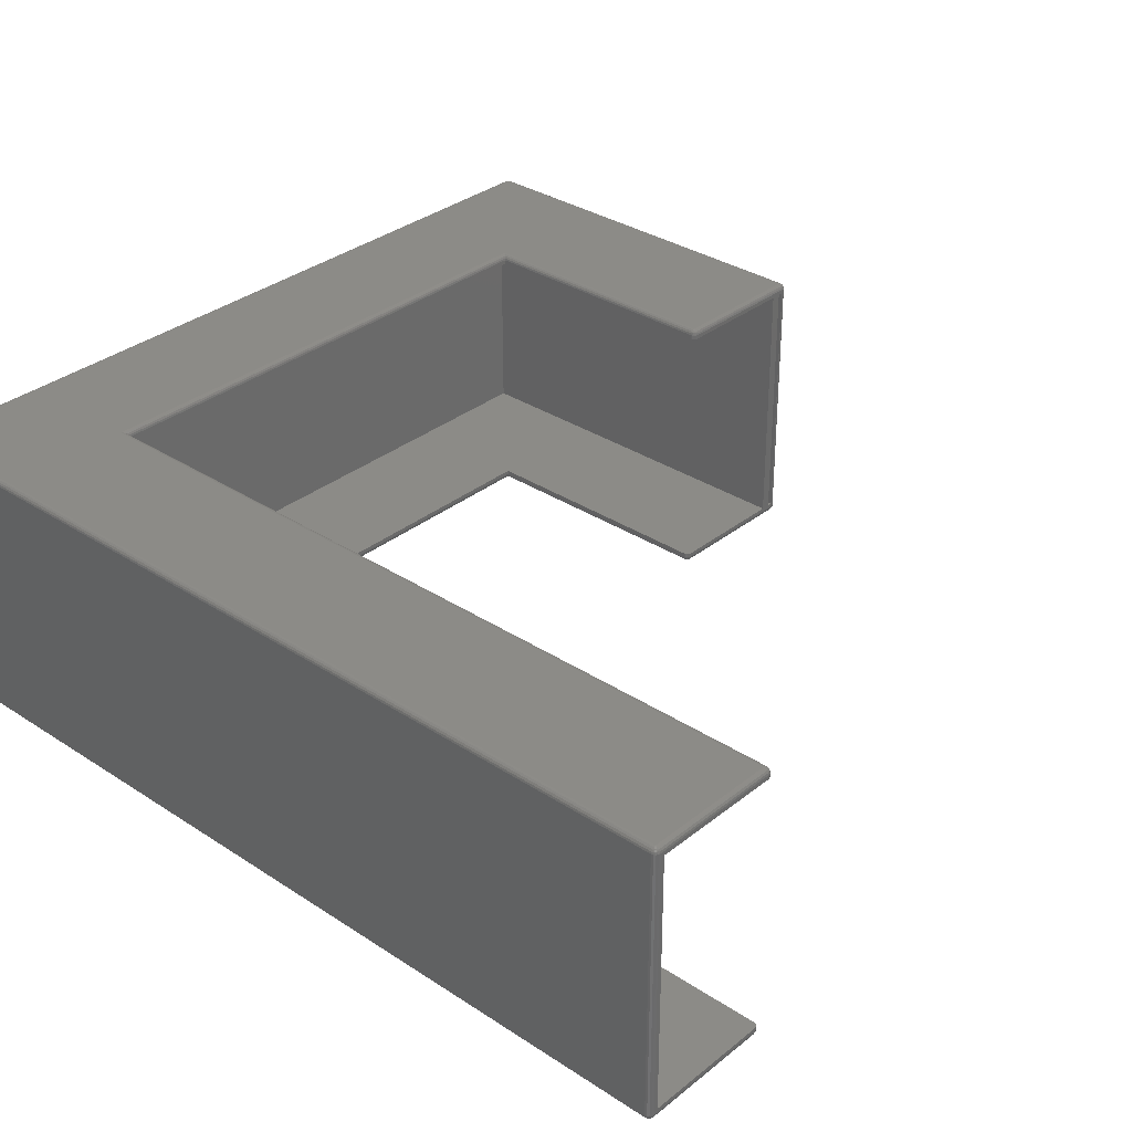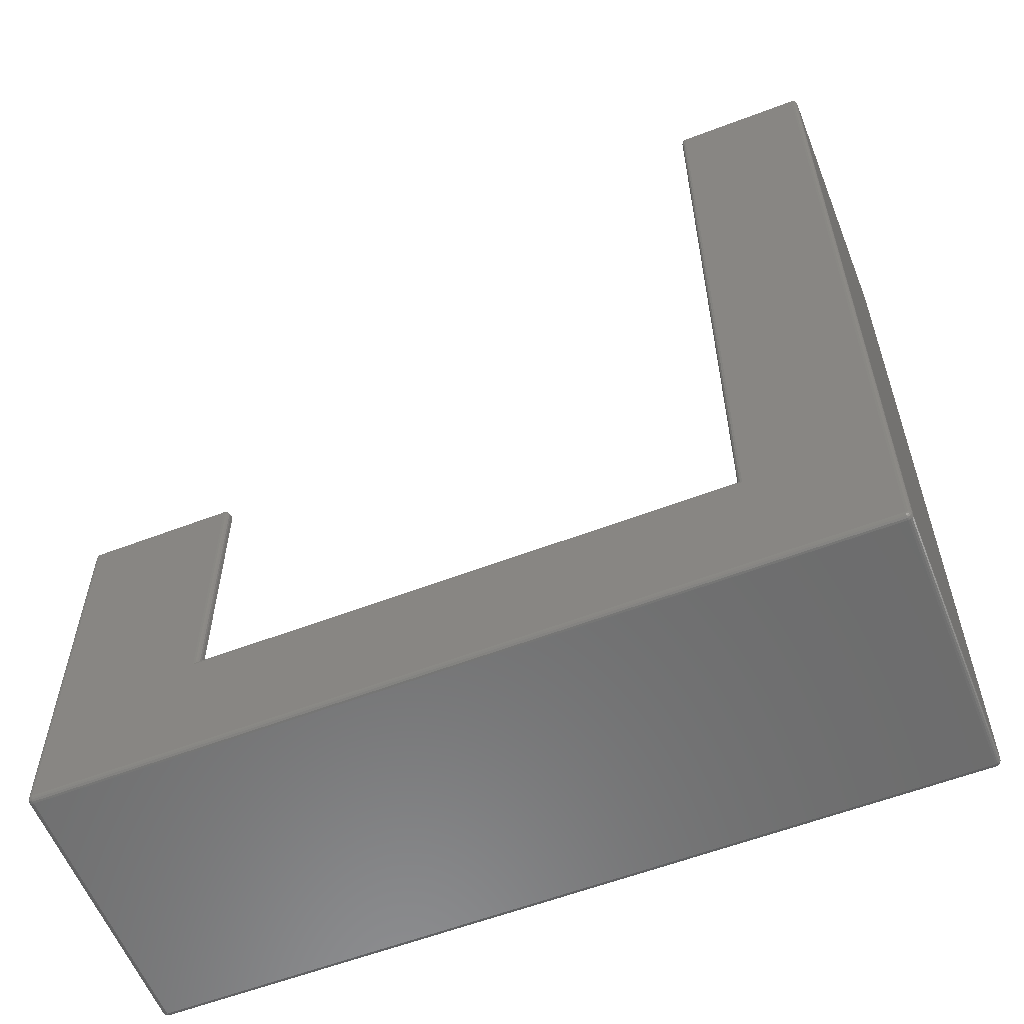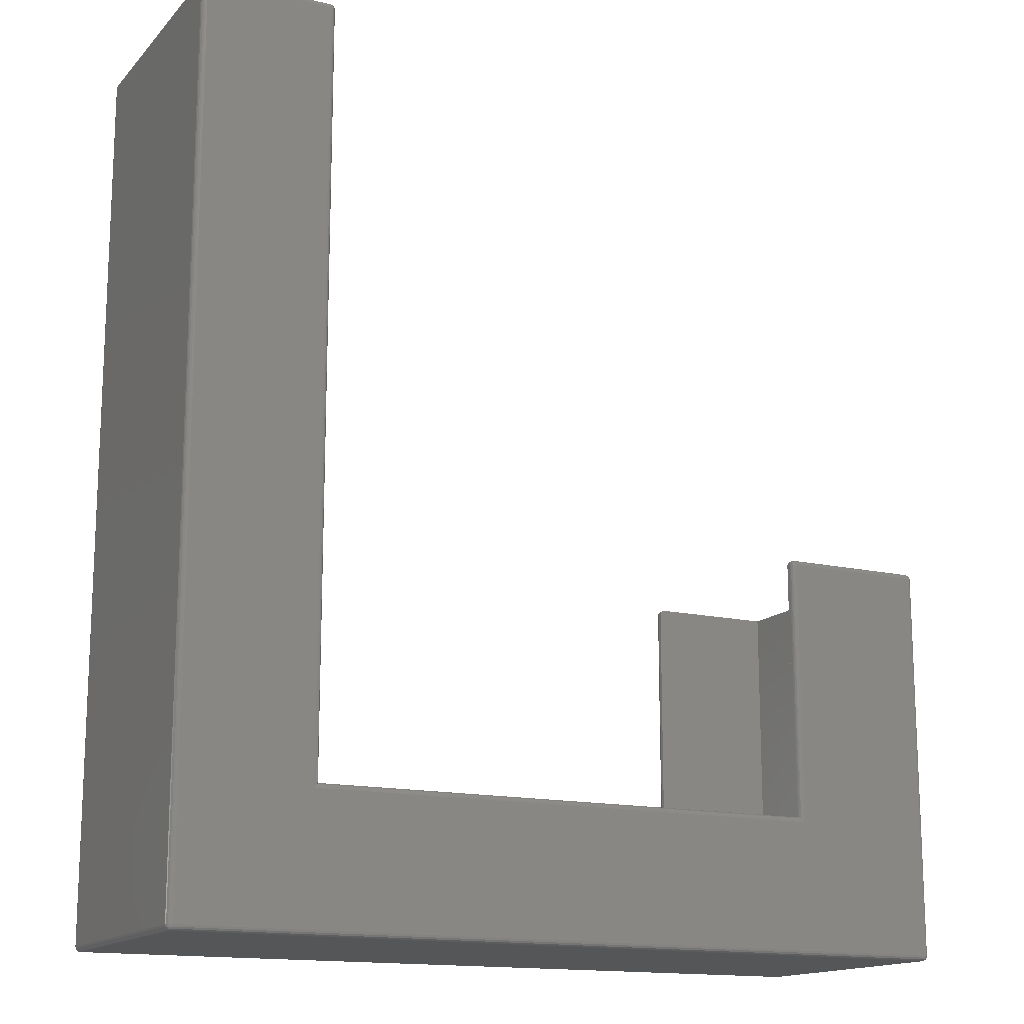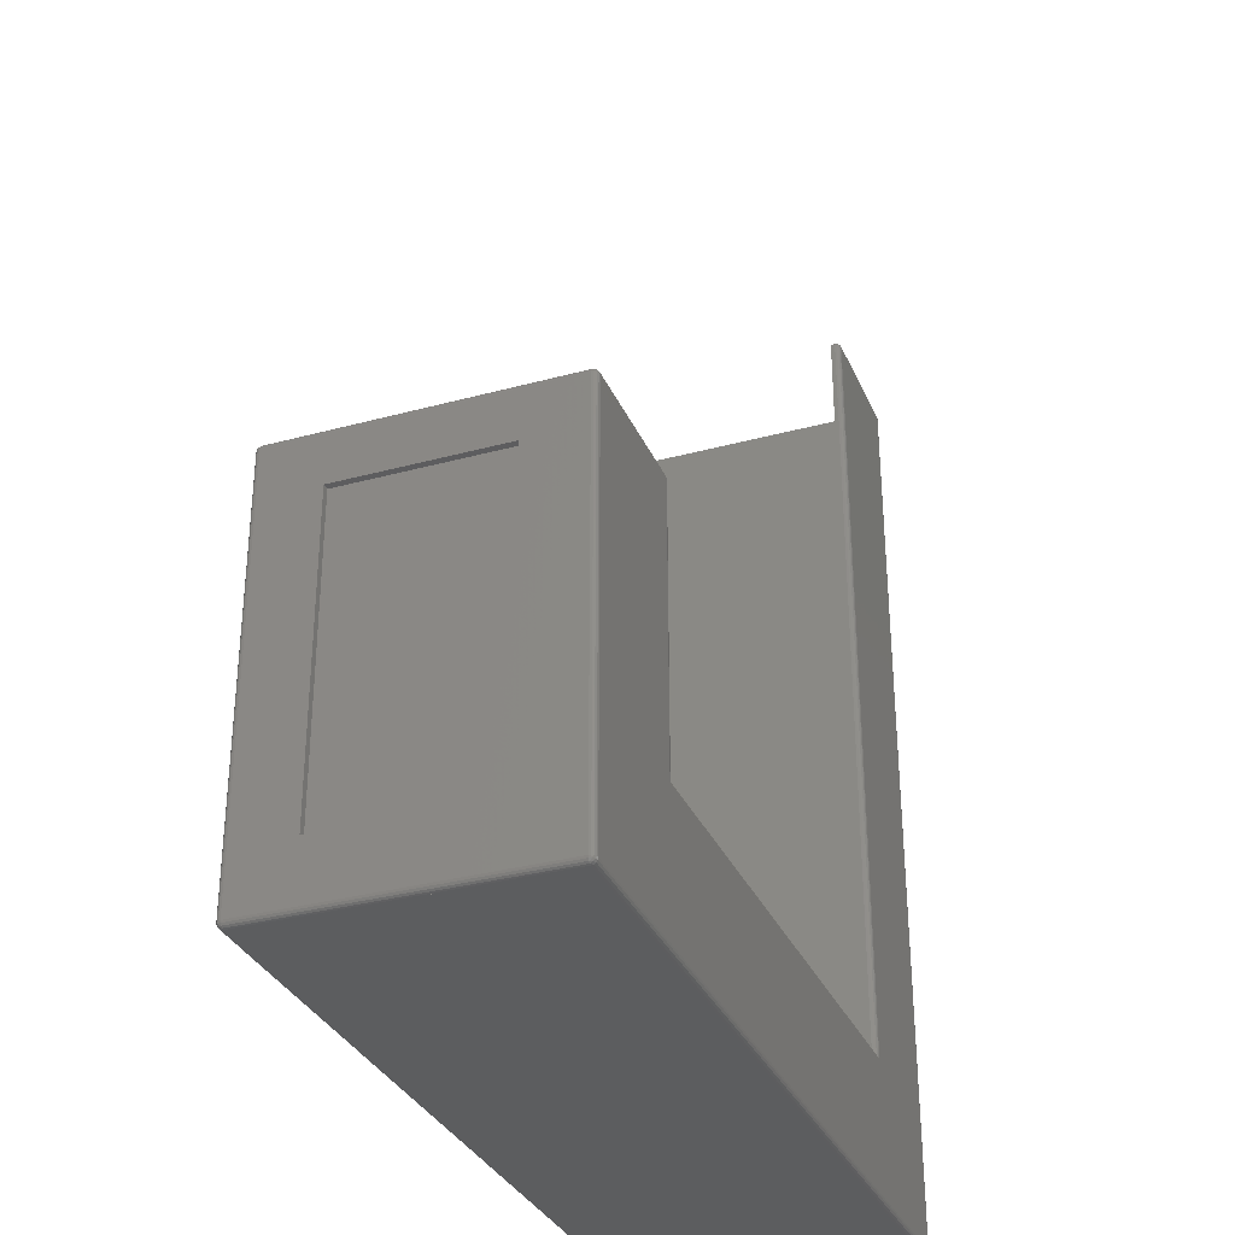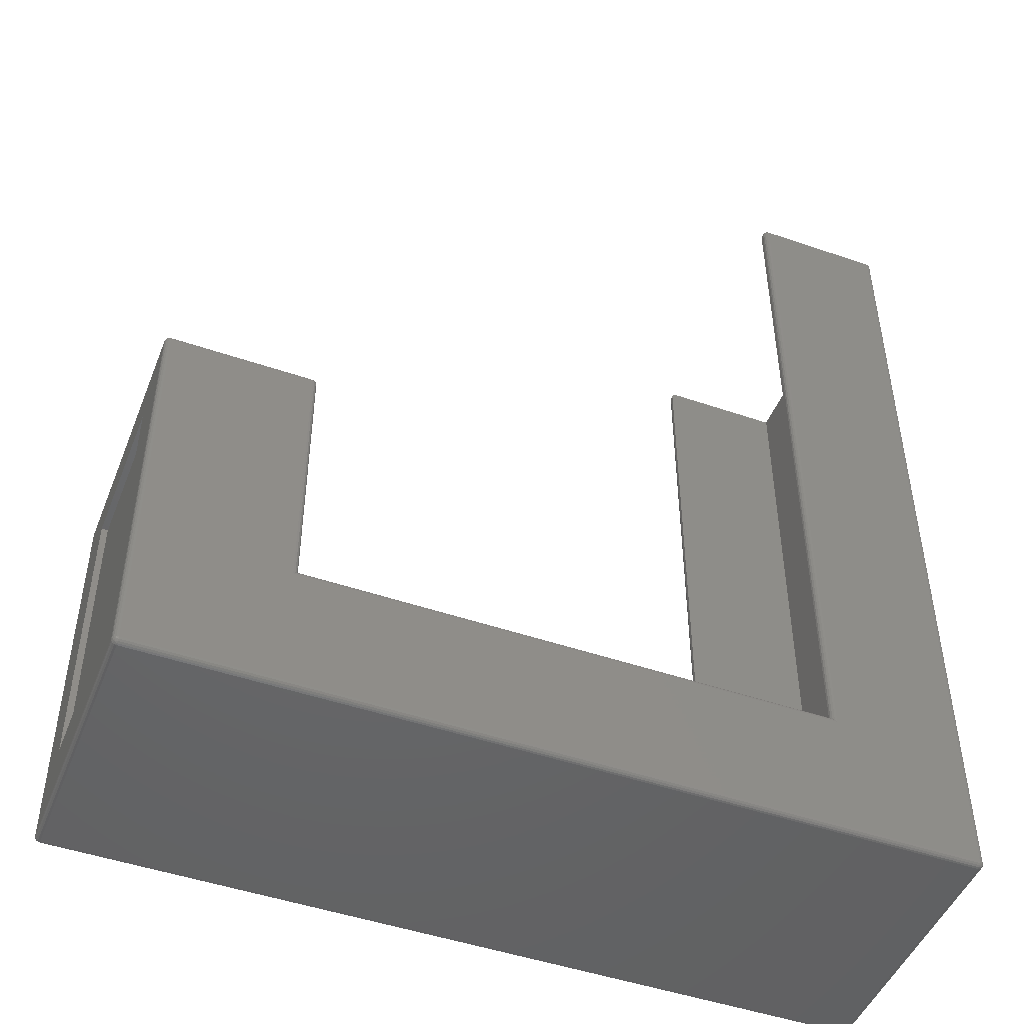
<metadata>
{"format":"stl","ext":"stl","renderer":"f3d","projection":"perspective","resolution":1024,"background":"white","views":[{"elev":32.7,"azim":-47.8,"up":"+Y"},{"elev":-58.6,"azim":-158.5,"up":"+Z"},{"elev":-15.1,"azim":-26.8,"up":"+Z"},{"elev":-32.3,"azim":110.9,"up":"+Z"},{"elev":-47.6,"azim":158.8,"up":"+Z"}]}
</metadata>
<code>
# stl→obj: 258 verts, 516 faces
v 76.9 25.8 77.7
v 76.7 25 77.7
v 76.9 -25.8 77.7
v 75.7 25 77.7
v 73.9 25 77.7
v 75.7 -25 77.7
v 49.9 25.8 77.7
v 49.9 25 77.7
v 76.7 -25 77.7
v 73.9 -25 77.7
v 49.9 -25.8 77.7
v 49.9 -25 77.7
v 77.61 26.51 76.7
v 77.36 26.6 77.08
v 77.7 26.26 77.08
v 76.9 26.8 76.7
v 49.9 26.8 25.5
v 49.9 26.8 76.7
v -76.9 26.8 1
v -52.1 26.8 25.5
v 76.9 26.8 1
v -76.9 26.8 25.5
v -76.9 26.8 174.9
v -52.1 26.8 174.9
v 49.9 26.51 77.41
v 76.9 26.18 77.62
v 76.9 26.51 77.41
v 49.9 26.18 77.62
v 48.98 26.18 76.7
v 48.9 25.8 76.7
v 48.98 25.8 77.08
v 77.4 26.3 77.41
v 77.28 26.72 76.7
v 77.28 25.8 77.62
v 48.98 -25.8 77.08
v 48.9 -25.8 76.7
v 48.98 -26.18 76.7
v 49.44 -26.6 77.08
v 49.19 -26.51 76.7
v 49.52 -26.72 76.7
v 49.52 26.72 76.7
v 49.9 26.72 77.08
v 76.9 -26.8 1
v 77.28 -26.72 76.7
v 76.9 -26.8 76.7
v 77.28 -26.72 1
v 77.28 26.72 1
v 49.52 26.72 25.88
v 76.9 26.72 77.08
v 49.4 26.3 77.41
v 49.19 25.8 77.41
v 49.52 25.8 77.62
v 48.9 -25.8 26.5
v 48.9 -25 76.7
v 48.9 -25 26.5
v 48.9 25 26.5
v 48.9 25.8 26.5
v 48.9 25 76.7
v 77.4 -26.3 77.41
v 76.9 -26.51 77.41
v 77.36 -26.6 77.08
v 49.9 -26.72 77.08
v 49.9 -26.8 76.7
v 49.19 26.51 76.7
v 49.1 26.26 77.08
v 49.1 -26.26 77.08
v 77.61 25.8 77.41
v 76.9 -26.18 77.62
v 77.82 26.18 76.7
v 77.82 25.8 77.08
v 77.9 25.8 76.7
v 48.98 -25 77.08
v 48.98 25 77.08
v 49.19 25 77.41
v 49.19 -25 77.41
v 49.19 -25.8 77.41
v 49.4 -26.3 77.41
v 49.19 26.51 26.21
v 77.61 -25.8 77.41
v 77.28 -25.8 77.62
v 48.98 26.18 26.42
v 49.52 -25.8 77.62
v 49.9 -26.18 77.62
v 49.44 26.6 77.08
v 49.9 -26.51 77.41
v 77.82 26.18 1
v 77.9 25.8 1
v 77.9 15 11.5
v 77.9 15 67.7
v 77.9 -15 67.7
v 77.9 -25.8 76.7
v 77.9 -15 11.5
v 77.9 -25.8 1
v 77.82 -25.8 77.08
v 77.7 -26.26 77.08
v 77.82 -26.18 76.7
v 48.98 -26.18 26.42
v 49.19 -26.51 26.21
v 77.61 26.51 1
v 49.52 -25 77.62
v 49.52 25 77.62
v 76.9 -26.72 77.08
v 77.82 -26.18 1
v 49.52 -26.72 25.88
v 49.9 -26.8 25.5
v 77.61 -26.51 76.7
v 77.61 -26.51 1
v -76.9 -26.8 25.5
v -52.1 -26.8 174.9
v -76.9 -26.8 174.9
v -52.1 -26.8 25.5
v -76.9 -26.8 1
v -52.1 -26.72 175.3
v -76.9 -26.72 175.3
v -76.9 26.18 175.8
v -52.1 25.8 175.9
v -52.1 26.18 175.8
v -76.9 25.8 175.9
v -51.72 -26.72 174.9
v -77.61 25.8 175.6
v -77.28 -25.8 175.8
v -77.28 25.8 175.8
v -77.61 -25.8 175.6
v -51.18 -25.8 175.3
v -51.18 -26.18 174.9
v -51.1 -25.8 174.9
v -77.4 26.3 175.6
v -51.64 26.6 175.3
v -52.1 26.51 175.6
v -51.6 26.3 175.6
v -51.39 -26.51 26.21
v -51.39 -26.51 174.9
v -51.72 -26.72 25.88
v -77.28 26.72 174.9
v -77.36 26.6 175.3
v -76.9 26.72 175.3
v -77.9 25.8 25.5
v -77.82 26.18 174.9
v -77.82 26.18 25.5
v -77.9 25.8 174.9
v -76.9 -26.18 175.8
v -52.1 -26.51 175.6
v -52.1 -26.18 175.8
v -76.9 -26.51 175.6
v -51.39 26.51 174.9
v -51.72 26.72 174.9
v -52.1 26.72 175.3
v -51.39 -25.8 175.6
v -51.6 -26.3 175.6
v -51.3 -26.26 175.3
v -51.1 -25.8 26.5
v -51.18 -26.18 26.42
v -77.28 -26.72 25.5
v -77.28 -26.72 174.9
v -51.72 26.72 25.88
v -51.64 -26.6 175.3
v -76.1 25 175.9
v -52.1 25 175.9
v -76.1 -25 175.9
v -52.1 -25.8 175.9
v -52.1 -25 175.9
v -76.9 -25.8 175.9
v -51.72 25.8 175.8
v -51.72 -25.8 175.8
v -51.72 -25 175.8
v -51.72 25 175.8
v -77.7 26.26 175.3
v -76.9 26.51 175.6
v -77.36 -26.6 175.3
v -77.61 -26.51 174.9
v -77.61 26.51 174.9
v -77.61 26.51 25.5
v -51.39 -25 175.6
v -51.39 25 175.6
v -51.39 25.8 175.6
v -51.39 26.51 26.21
v -77.82 -25.8 175.3
v -77.82 25.8 175.3
v -77.9 -25.8 25.5
v -77.9 -25.8 174.9
v -51.18 26.18 174.9
v -51.3 26.26 175.3
v -51.18 25.8 175.3
v -51.18 -25 175.3
v -51.18 25 175.3
v -77.82 -26.18 174.9
v -77.28 26.72 25.5
v -51.1 25.8 26.5
v -51.1 25.8 174.9
v -51.18 26.18 26.42
v -77.7 -26.26 175.3
v -77.4 -26.3 175.6
v -77.82 -26.18 25.5
v -77.61 -26.51 25.5
v -51.1 -25 174.9
v -51.1 25 174.9
v -51.1 -25 26.5
v -51.1 25 26.5
v 77.36 -26.6 0.6173
v 77.7 -26.26 0.6173
v -76.9 26.18 0.07612
v 76.9 26.51 0.2929
v 76.9 26.18 0.07612
v -76.9 26.51 0.2929
v 77.4 26.3 0.2929
v 77.36 26.6 0.6173
v 77.82 -25.8 0.6173
v 77.61 25.8 0.2929
v 77.82 25.8 0.6173
v 77.61 -25.8 0.2929
v 76.9 26.72 0.6173
v -76.9 26.72 0.6173
v -76.9 -25.8 0
v 76.9 25.8 0
v 76.9 -25.8 0
v -76.9 25.8 0
v -77.28 -26.72 1
v -77.36 -26.6 0.6173
v -76.9 -26.72 0.6173
v -77.61 -25.8 0.2929
v -77.82 25.8 0.6173
v -77.61 25.8 0.2929
v -77.82 -25.8 0.6173
v -76.9 -26.18 0.07612
v 76.9 -26.18 0.07612
v 76.9 -26.72 0.6173
v 76.9 -26.51 0.2929
v -77.9 25.8 1
v -77.82 26.18 1
v -77.4 -26.3 0.2929
v -77.28 -25.8 0.07612
v -77.28 26.72 1
v -77.61 -26.51 1
v -76.9 -26.51 0.2929
v -77.36 26.6 0.6173
v -77.61 26.51 1
v 77.7 26.26 0.6173
v 77.28 25.8 0.07612
v 77.28 -25.8 0.07612
v -77.4 26.3 0.2929
v 77.4 -26.3 0.2929
v -77.28 25.8 0.07612
v -77.7 -26.26 0.6173
v -77.9 -25.8 1
v -77.7 26.26 0.6173
v -77.82 -26.18 1
v 76.7 -15 67.7
v 76.7 15 67.7
v 76.7 15 11.5
v 76.7 -15 11.5
v 76.7 25 1.907e-07
v 76.7 -25 1.907e-07
v 75.7 25 1.907e-07
v 75.7 -25 1.907e-07
v 73.9 -25 1.5
v 73.9 25 1.5
v -76.1 25 1.5
v -76.1 -25 1.5
f 1 2 3
f 1 4 2
f 4 5 6
f 1 5 4
f 7 5 1
f 5 7 8
f 9 3 2
f 6 3 9
f 10 6 5
f 10 3 6
f 11 10 12
f 10 11 3
f 13 14 15
f 16 17 18
f 19 20 17
f 21 17 16
f 19 17 21
f 20 19 22
f 20 23 24
f 23 20 22
f 25 26 27
f 26 25 28
f 29 30 31
f 14 27 32
f 13 33 14
f 26 1 34
f 35 36 37
f 38 39 40
f 18 41 42
f 43 44 45
f 44 43 46
f 47 16 33
f 16 47 21
f 18 48 41
f 48 18 17
f 28 1 26
f 1 28 7
f 49 25 27
f 25 49 42
f 50 51 52
f 53 54 55
f 54 53 36
f 56 30 57
f 30 56 58
f 49 27 14
f 59 60 61
f 62 40 63
f 64 29 65
f 62 38 40
f 35 37 66
f 29 31 65
f 33 49 14
f 15 32 67
f 68 60 59
f 69 70 71
f 36 72 54
f 72 36 35
f 58 31 30
f 31 58 73
f 73 51 31
f 51 73 74
f 35 75 72
f 75 35 76
f 66 37 39
f 76 66 77
f 41 78 64
f 78 41 48
f 16 42 49
f 42 16 18
f 16 49 33
f 34 79 67
f 79 34 80
f 57 29 81
f 29 57 30
f 65 31 51
f 82 76 77
f 11 82 83
f 50 65 51
f 28 52 7
f 64 65 84
f 85 38 62
f 1 80 34
f 80 1 3
f 11 68 3
f 68 11 83
f 71 86 69
f 86 71 87
f 88 71 89
f 71 90 89
f 90 91 92
f 91 90 71
f 71 88 87
f 92 87 88
f 92 93 87
f 93 92 91
f 94 95 96
f 94 71 70
f 71 94 91
f 37 53 97
f 53 37 36
f 39 97 98
f 97 39 37
f 41 84 42
f 41 64 84
f 99 33 13
f 33 99 47
f 69 99 13
f 99 69 86
f 76 35 66
f 85 77 38
f 100 11 12
f 11 100 82
f 52 8 7
f 8 52 101
f 81 64 78
f 64 81 29
f 77 66 38
f 38 66 39
f 94 96 91
f 94 79 95
f 15 14 32
f 59 61 95
f 3 68 80
f 61 102 44
f 96 93 91
f 93 96 103
f 98 40 39
f 40 98 104
f 104 63 40
f 63 104 105
f 28 50 52
f 42 84 25
f 27 26 32
f 15 67 70
f 79 80 59
f 80 68 59
f 25 50 28
f 51 101 52
f 101 51 74
f 75 82 100
f 82 75 76
f 83 77 85
f 82 77 83
f 102 45 44
f 106 103 96
f 103 106 107
f 79 70 67
f 70 79 94
f 83 60 68
f 60 83 85
f 62 60 85
f 60 62 102
f 32 26 34
f 32 34 67
f 60 102 61
f 79 59 95
f 84 50 25
f 84 65 50
f 46 106 44
f 106 46 107
f 63 102 62
f 102 63 45
f 108 109 110
f 108 111 109
f 112 111 108
f 111 112 105
f 105 45 63
f 105 43 45
f 43 105 112
f 69 15 70
f 69 13 15
f 61 44 106
f 95 61 106
f 95 106 96
f 110 113 114
f 113 110 109
f 115 116 117
f 116 115 118
f 113 109 119
f 120 121 122
f 121 120 123
f 124 125 126
f 115 127 122
f 128 129 130
f 119 131 132
f 131 119 133
f 134 135 136
f 137 138 139
f 138 137 140
f 141 142 143
f 142 141 144
f 145 146 128
f 24 147 146
f 148 149 150
f 125 151 126
f 151 125 152
f 153 110 154
f 110 153 108
f 23 134 136
f 155 24 146
f 24 155 20
f 124 148 150
f 109 133 119
f 133 109 111
f 149 156 150
f 116 157 158
f 157 118 159
f 118 157 116
f 159 160 161
f 159 162 160
f 162 159 118
f 117 116 163
f 161 164 165
f 164 161 160
f 116 166 163
f 166 116 158
f 135 167 127
f 136 135 168
f 114 169 154
f 114 142 144
f 142 114 113
f 169 170 154
f 162 143 160
f 143 162 141
f 114 154 110
f 139 171 172
f 139 138 171
f 150 156 132
f 160 143 164
f 132 152 125
f 152 132 131
f 164 143 149
f 143 142 149
f 168 127 115
f 115 122 118
f 165 148 173
f 148 165 164
f 163 174 175
f 174 163 166
f 176 146 145
f 146 176 155
f 177 120 178
f 120 177 123
f 162 121 141
f 135 127 168
f 24 136 147
f 136 24 23
f 179 140 137
f 140 179 180
f 156 113 119
f 156 119 132
f 181 182 183
f 150 132 125
f 124 150 125
f 147 129 128
f 146 147 128
f 130 117 163
f 129 117 130
f 148 164 149
f 148 184 173
f 184 148 124
f 174 183 175
f 183 174 185
f 182 130 175
f 130 163 175
f 144 169 114
f 167 178 120
f 180 178 140
f 178 180 177
f 168 117 129
f 117 168 115
f 171 138 167
f 177 180 186
f 149 142 156
f 142 113 156
f 187 171 134
f 171 187 172
f 145 128 182
f 182 128 130
f 147 168 129
f 168 147 136
f 122 162 118
f 162 122 121
f 127 167 120
f 127 120 122
f 138 140 178
f 138 178 167
f 182 175 183
f 188 181 189
f 181 188 190
f 123 191 192
f 193 180 179
f 193 186 180
f 134 171 135
f 171 167 135
f 22 134 23
f 134 22 187
f 190 145 181
f 145 190 176
f 181 145 182
f 177 186 191
f 191 186 170
f 169 191 170
f 194 154 170
f 154 194 153
f 124 195 184
f 195 124 126
f 185 189 183
f 189 185 196
f 126 197 195
f 197 126 151
f 196 188 189
f 188 196 198
f 194 186 193
f 194 170 186
f 144 192 169
f 123 177 191
f 181 183 189
f 141 192 144
f 192 191 169
f 121 192 141
f 121 123 192
f 17 155 48
f 155 17 20
f 107 199 200
f 201 202 203
f 202 201 204
f 205 202 206
f 207 208 209
f 208 207 210
f 211 19 21
f 19 211 212
f 213 214 215
f 214 213 216
f 217 218 219
f 220 221 222
f 221 220 223
f 224 215 225
f 215 224 213
f 197 53 55
f 53 197 151
f 188 56 57
f 56 188 198
f 152 98 97
f 98 152 131
f 48 176 78
f 176 48 155
f 46 226 199
f 78 190 81
f 190 78 176
f 151 97 53
f 97 151 152
f 199 226 227
f 221 228 229
f 219 43 112
f 43 219 226
f 133 98 131
f 98 133 104
f 206 202 211
f 224 230 231
f 202 212 211
f 212 202 204
f 212 232 19
f 233 153 194
f 153 233 217
f 47 211 21
f 81 188 57
f 188 81 190
f 234 226 219
f 226 234 227
f 46 43 226
f 107 46 199
f 235 236 232
f 103 200 207
f 208 205 237
f 215 238 239
f 238 215 214
f 201 240 204
f 111 104 133
f 104 111 105
f 205 203 202
f 234 230 224
f 238 203 205
f 234 225 227
f 225 234 224
f 200 199 241
f 241 239 210
f 93 209 87
f 209 93 207
f 208 238 205
f 209 208 237
f 209 237 86
f 199 227 241
f 238 214 203
f 103 107 200
f 93 103 207
f 241 227 225
f 200 210 207
f 237 206 99
f 205 206 237
f 242 222 240
f 233 243 218
f 220 242 231
f 242 220 222
f 216 203 214
f 203 216 201
f 241 225 239
f 239 225 215
f 200 241 210
f 237 99 86
f 87 209 86
f 206 211 47
f 206 47 99
f 244 137 228
f 137 244 179
f 217 108 153
f 108 217 112
f 240 245 235
f 218 243 230
f 230 220 231
f 223 228 221
f 228 223 244
f 239 208 210
f 208 239 238
f 246 179 244
f 179 246 193
f 212 235 232
f 204 235 212
f 242 240 201
f 216 242 201
f 222 221 245
f 222 245 240
f 217 233 218
f 112 217 219
f 233 246 243
f 246 244 223
f 218 230 234
f 219 218 234
f 229 172 236
f 172 229 139
f 204 240 235
f 231 216 213
f 216 231 242
f 224 231 213
f 19 187 22
f 187 19 232
f 245 221 229
f 233 193 246
f 193 233 194
f 232 172 187
f 172 232 236
f 243 246 223
f 243 223 220
f 230 243 220
f 245 229 236
f 235 245 236
f 228 139 229
f 139 228 137
f 247 89 90
f 89 247 248
f 249 92 88
f 92 249 250
f 249 89 248
f 89 249 88
f 92 247 90
f 247 92 250
f 251 249 2
f 251 250 249
f 9 250 252
f 252 250 251
f 248 2 249
f 247 2 248
f 247 9 2
f 250 9 247
f 253 252 251
f 252 253 254
f 6 253 4
f 253 6 254
f 253 2 4
f 2 253 251
f 252 6 9
f 6 252 254
f 255 5 256
f 5 255 10
f 257 255 256
f 255 257 258
f 159 257 157
f 257 159 258
f 196 158 157
f 158 196 166
f 166 196 174
f 174 196 185
f 157 198 196
f 198 257 56
f 257 198 157
f 58 8 101
f 58 101 74
f 58 74 73
f 8 58 5
f 56 5 58
f 56 256 5
f 256 56 257
f 54 12 10
f 12 54 100
f 100 54 75
f 75 54 72
f 10 55 54
f 55 255 197
f 255 55 10
f 195 161 165
f 195 165 173
f 195 173 184
f 161 195 159
f 197 159 195
f 197 258 159
f 258 197 255

</code>
